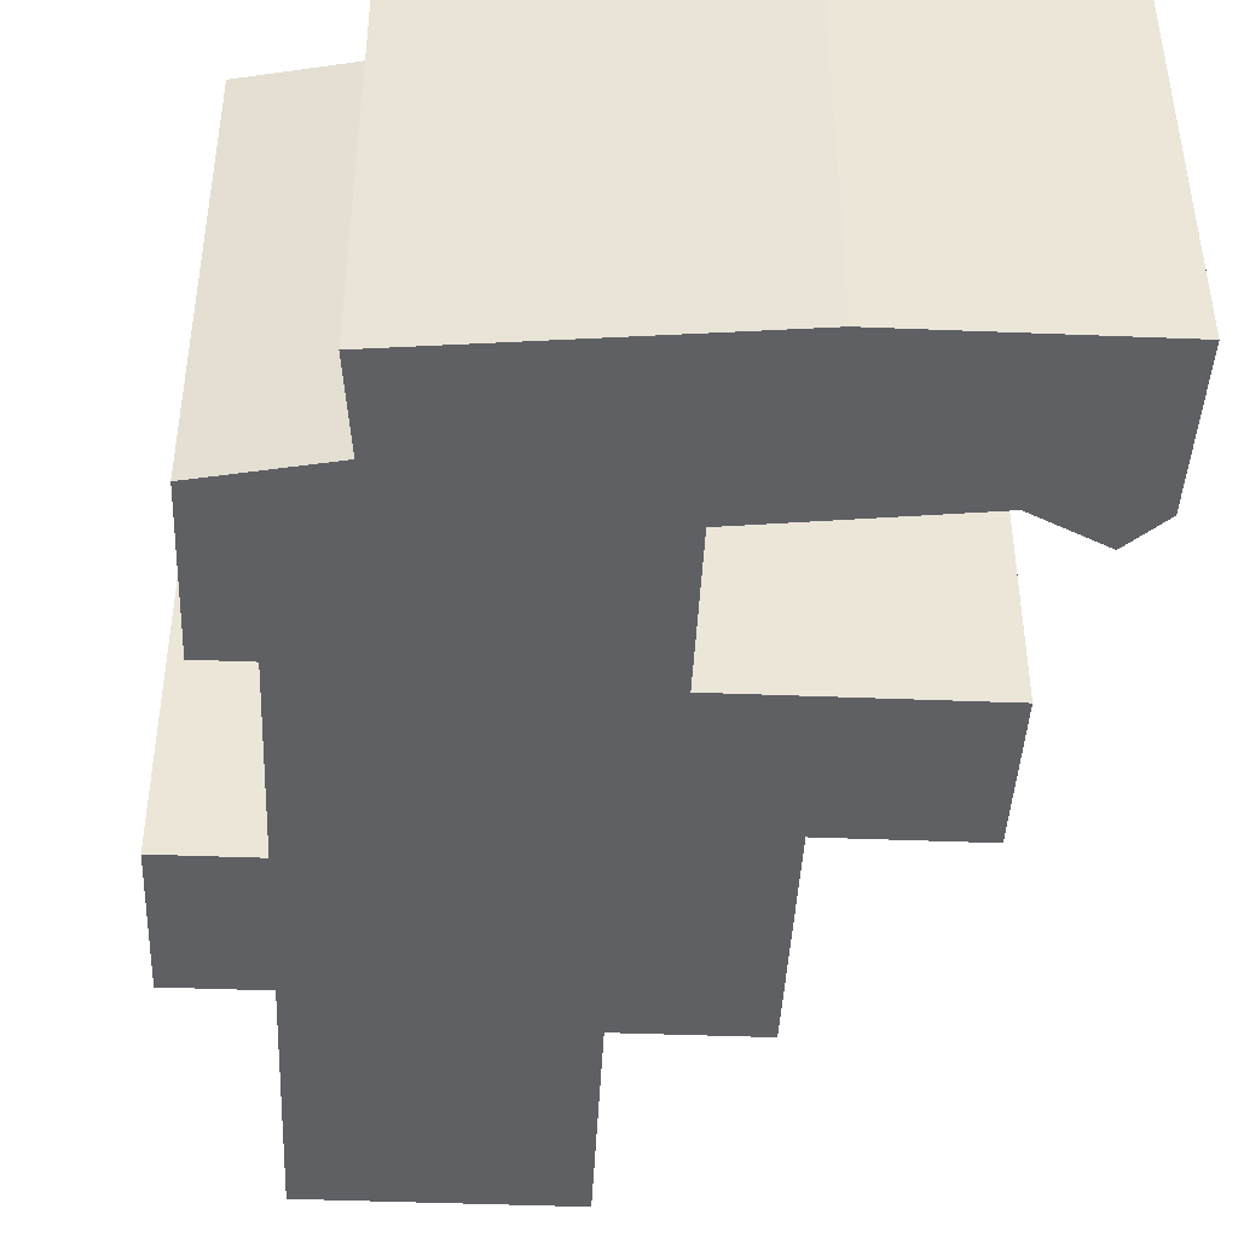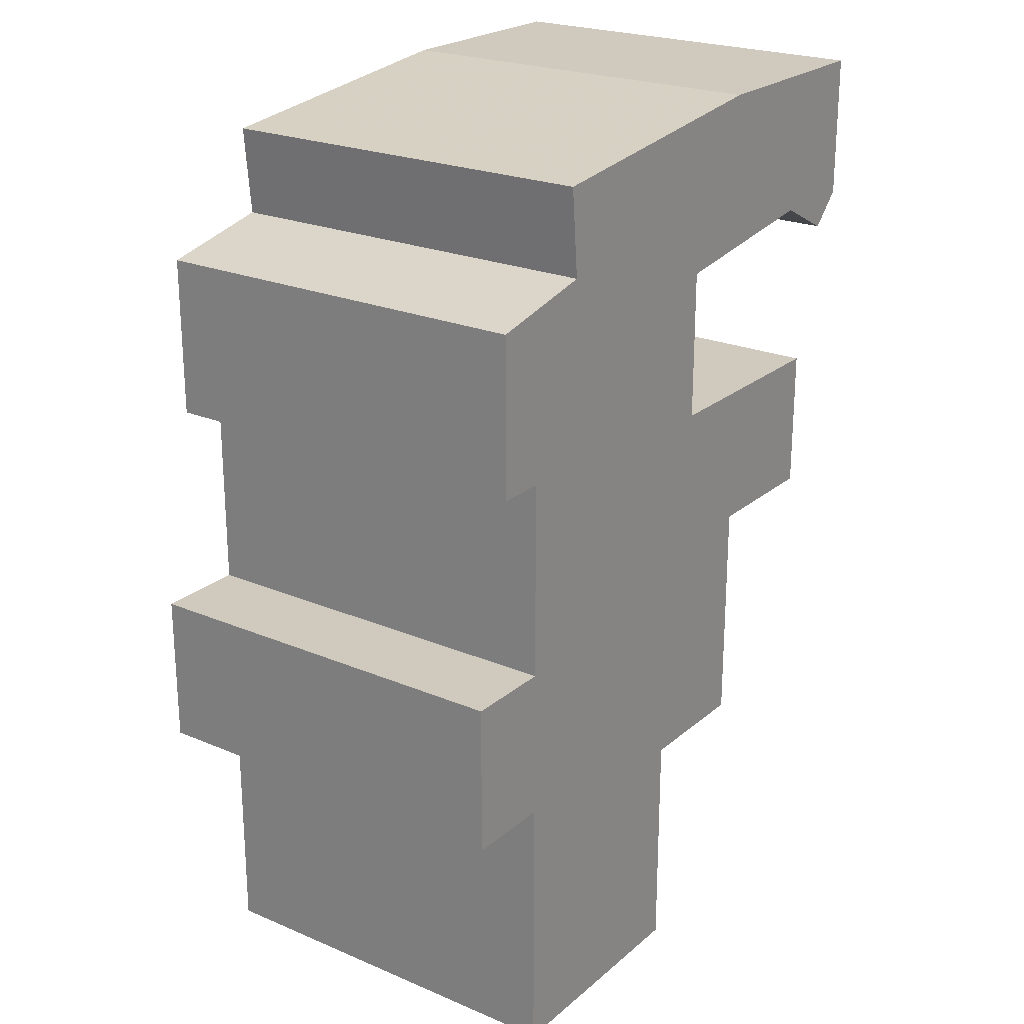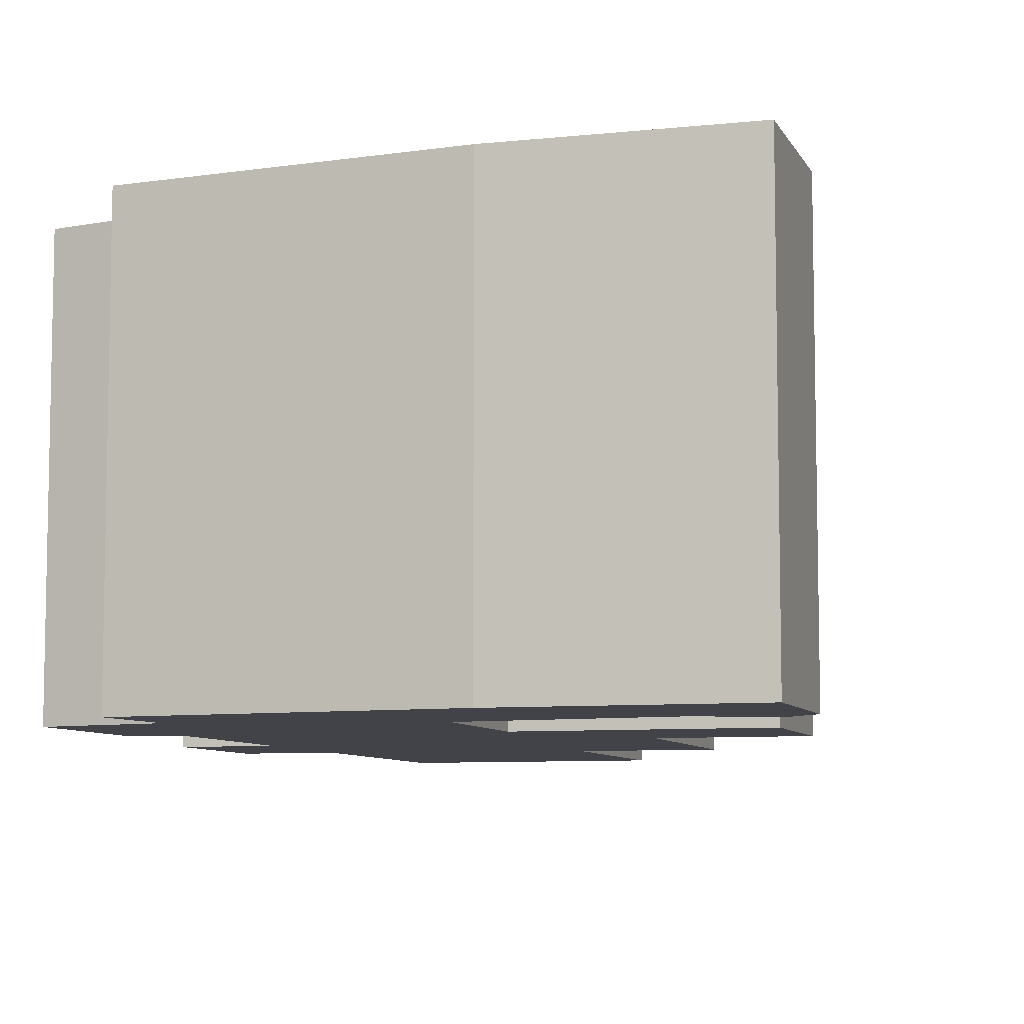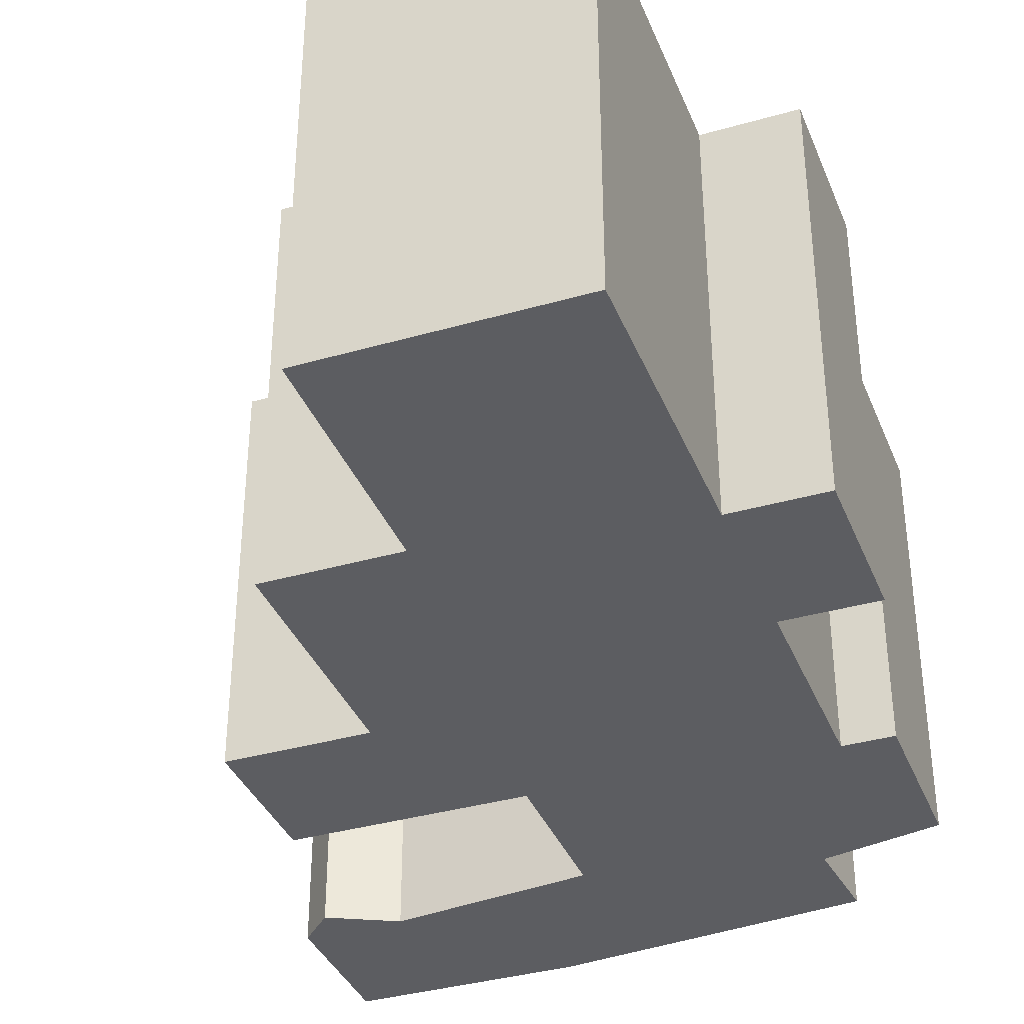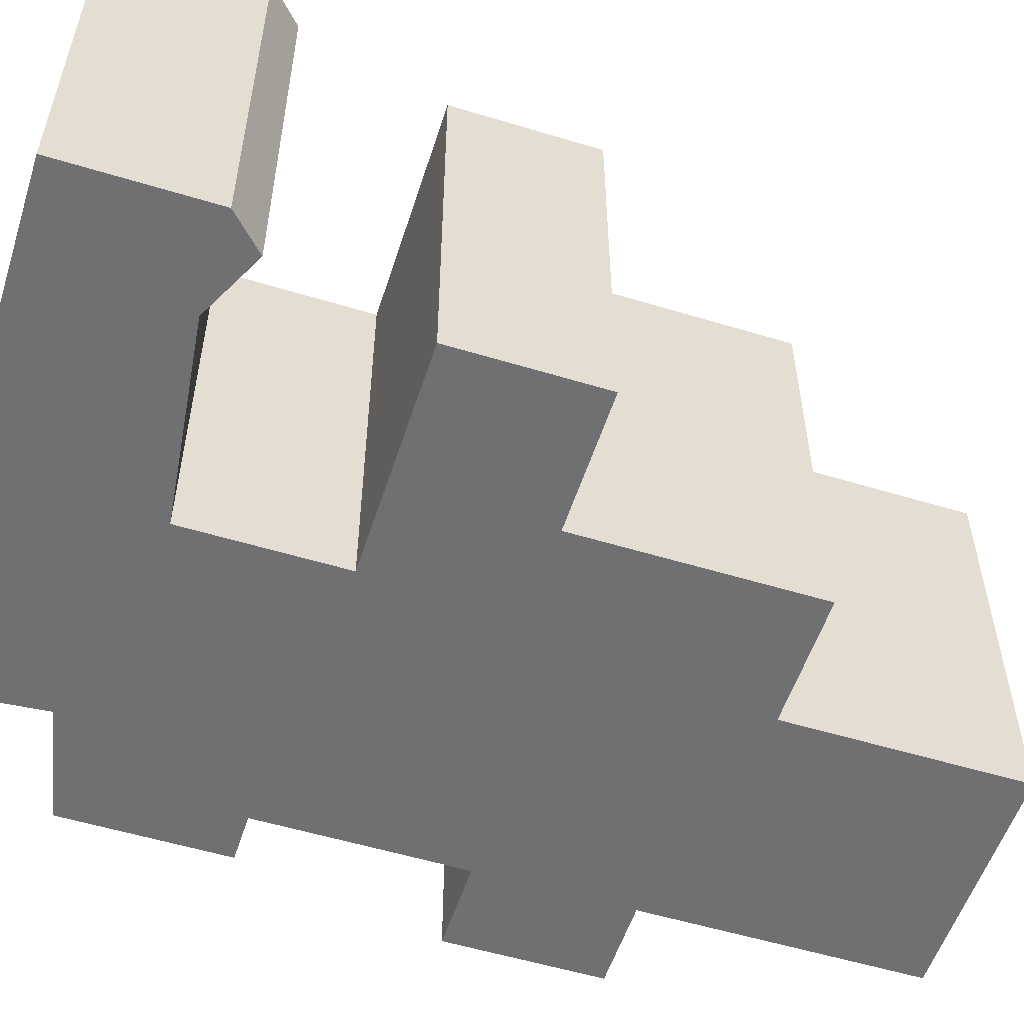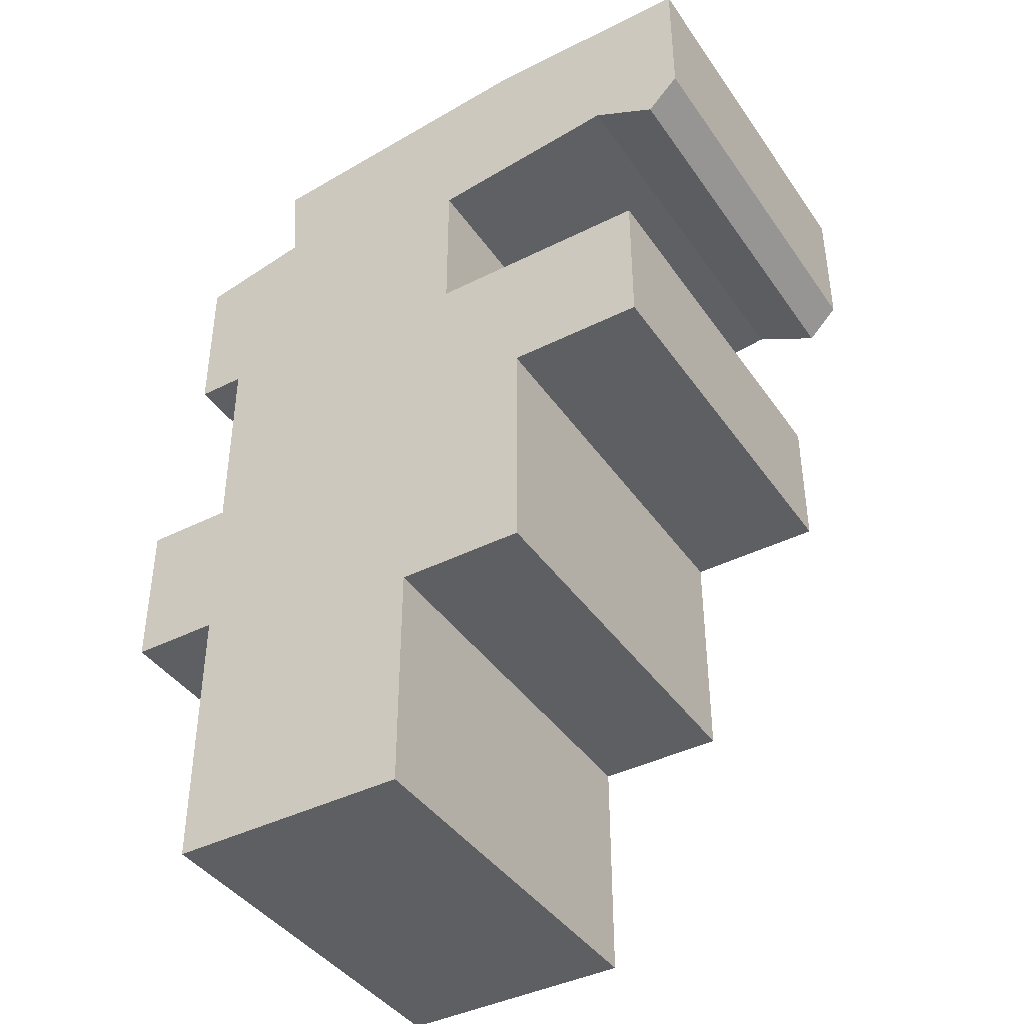
<metadata>
{"format":"obj","ext":"obj","renderer":"f3d","projection":"perspective","resolution":1024,"background":"white","views":[{"elev":-43.4,"azim":177.3,"up":"+Z"},{"elev":23.1,"azim":125.7,"up":"+Y"},{"elev":-7.6,"azim":-163.2,"up":"+Z"},{"elev":-36.8,"azim":20.4,"up":"+Z"},{"elev":-55.0,"azim":-107.8,"up":"+Z"},{"elev":-41.0,"azim":-148.5,"up":"+Y"}]}
</metadata>
<code>
g sbg_lostsector_dm_box16_m
v -0.4 0.98 0
v -0.36 0.94 0
v -0.28 0.98 0
v -0.04 0.95 0
v -0.04 0.76 0
v -0.32 0.76 0
v -0.32 0.58 0
v -0.15 0.58 0
v -0.15 0.29 0
v 0.01 0.29 0
v 0.01 0 0
v 0.31 0 0
v 0.31 0.34 0
v 0.42 0.34 0
v 0.42 0.53 0
v 0.31 0.53 0
v 0.31 0.78 0
v 0.37 0.78 0
v 0.37 0.98 0
v 0.23 1.01 0
v 0.24 1.12 0
v -0.13 1.16 0
v -0.4 1.16 0
v -0.4 0.98 0.5
v -0.36 0.94 0.5
v -0.28 0.98 0.5
v -0.04 0.95 0.5
v -0.04 0.76 0.5
v -0.32 0.76 0.5
v -0.32 0.58 0.5
v -0.15 0.58 0.5
v -0.15 0.29 0.5
v 0.01 0.29 0.5
v 0.01 0 0.5
v 0.31 0 0.5
v 0.31 0.34 0.5
v 0.42 0.34 0.5
v 0.42 0.53 0.5
v 0.31 0.53 0.5
v 0.31 0.78 0.5
v 0.37 0.78 0.5
v 0.37 0.98 0.5
v 0.23 1.01 0.5
v 0.24 1.12 0.5
v -0.13 1.16 0.5
v -0.4 1.16 0.5
g sbg_lostsector_dm_box16_m_0
f 23 22 3
f 20 4 21
f 20 19 17
f 4 22 21
f 19 18 17
f 16 15 14
f 16 14 13
f 12 11 10
f 17 12 10
f 10 9 8
f 10 8 5
f 6 5 8
f 7 6 8
f 17 10 5
f 5 4 20
f 17 5 20
f 22 4 3
f 23 3 1
f 3 2 1
f 23 45 22
f 45 23 46
f 21 43 20
f 43 21 44
f 20 42 19
f 42 20 43
f 22 44 21
f 44 22 45
f 18 40 17
f 40 18 41
f 19 41 18
f 41 19 42
f 15 37 14
f 37 15 38
f 16 38 15
f 38 16 39
f 14 36 13
f 36 14 37
f 13 39 16
f 39 13 36
f 11 33 10
f 33 11 34
f 12 34 11
f 34 12 35
f 17 35 12
f 35 17 40
f 9 31 8
f 31 9 32
f 10 32 9
f 32 10 33
f 6 28 5
f 28 6 29
f 7 29 6
f 29 7 30
f 8 30 7
f 30 8 31
f 5 27 4
f 27 5 28
f 4 26 3
f 26 4 27
f 1 46 23
f 46 1 24
f 2 24 1
f 24 2 25
f 3 25 2
f 25 3 26
f 26 45 46
f 44 27 43
f 40 42 43
f 44 45 27
f 40 41 42
f 37 38 39
f 36 37 39
f 33 34 35
f 33 35 40
f 31 32 33
f 28 31 33
f 31 28 29
f 31 29 30
f 28 33 40
f 43 27 28
f 43 28 40
f 26 27 45
f 24 26 46
f 24 25 26

</code>
